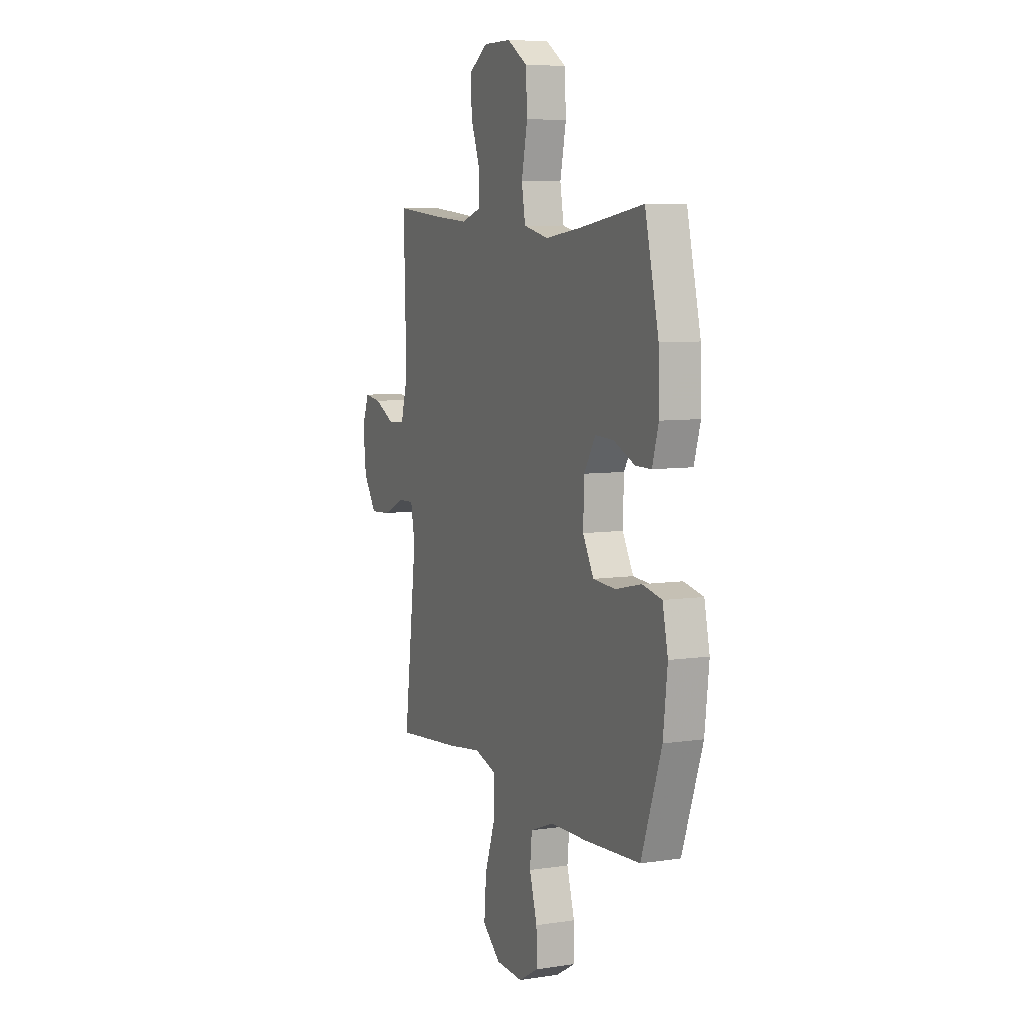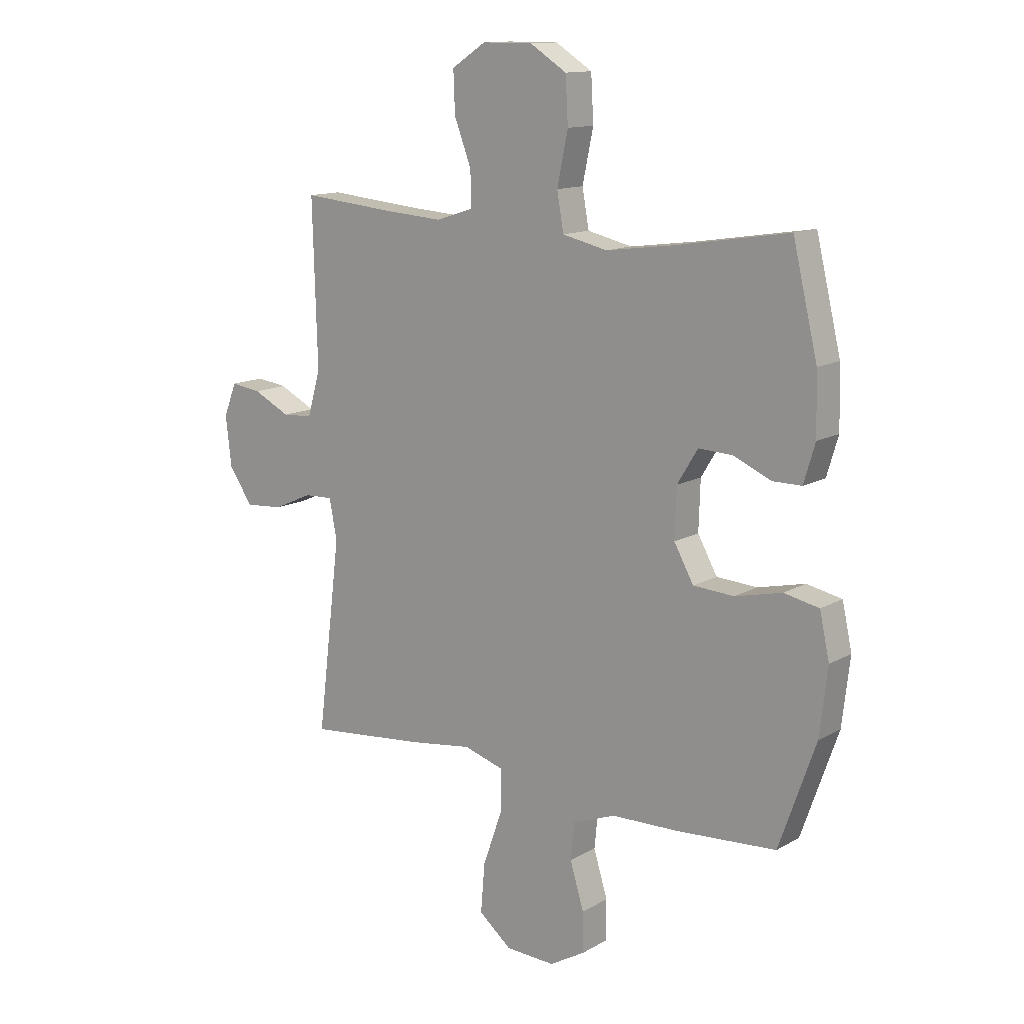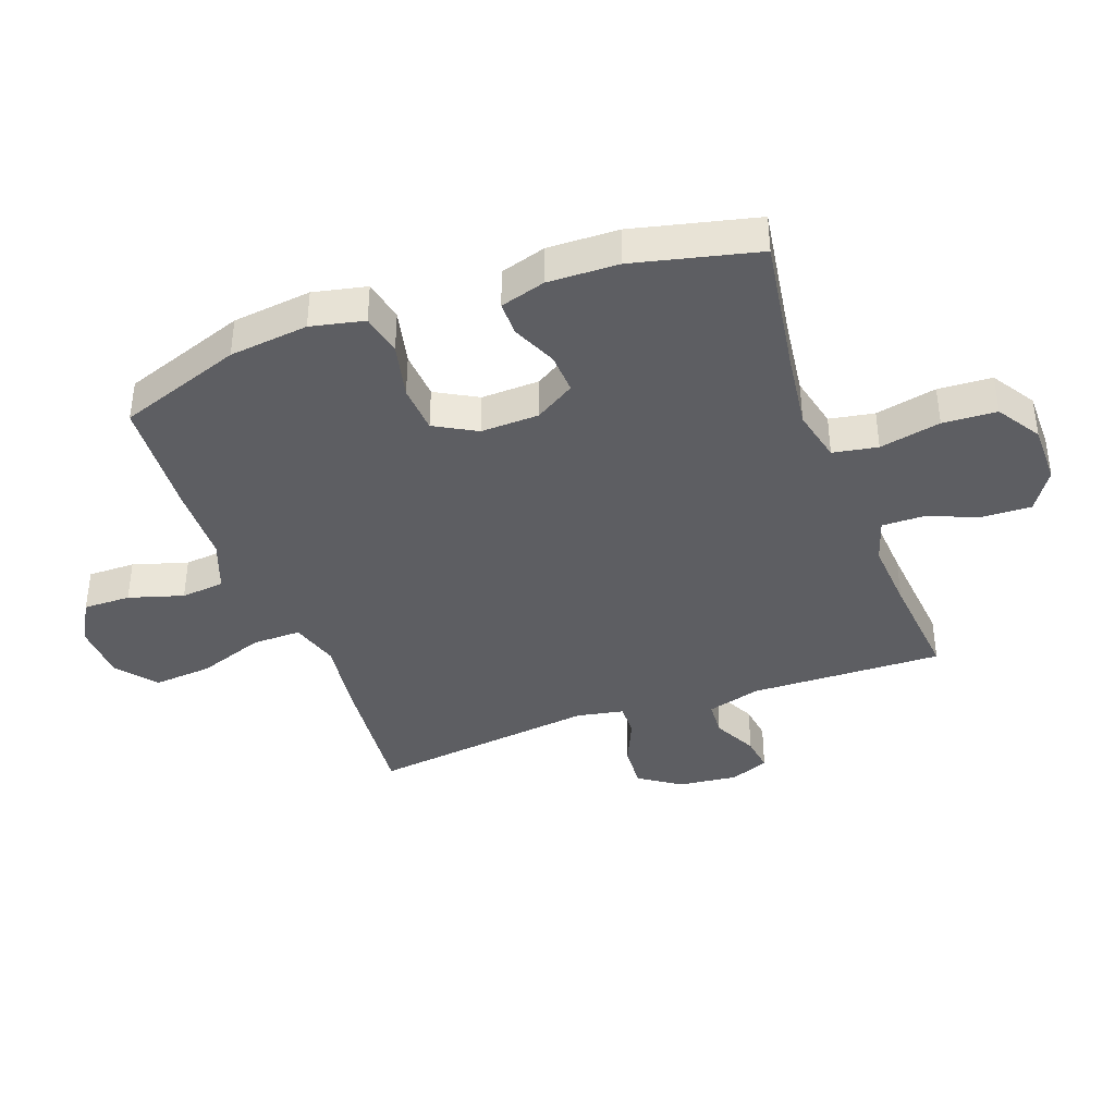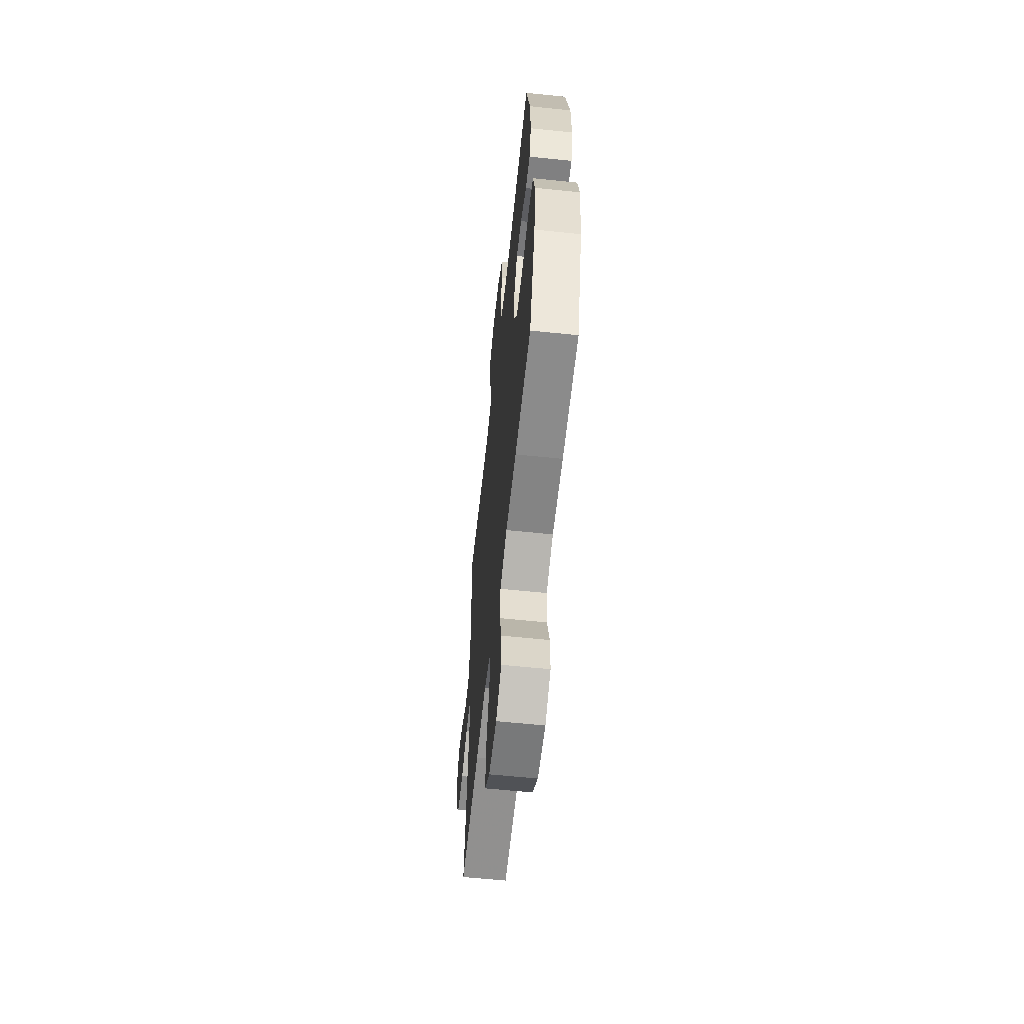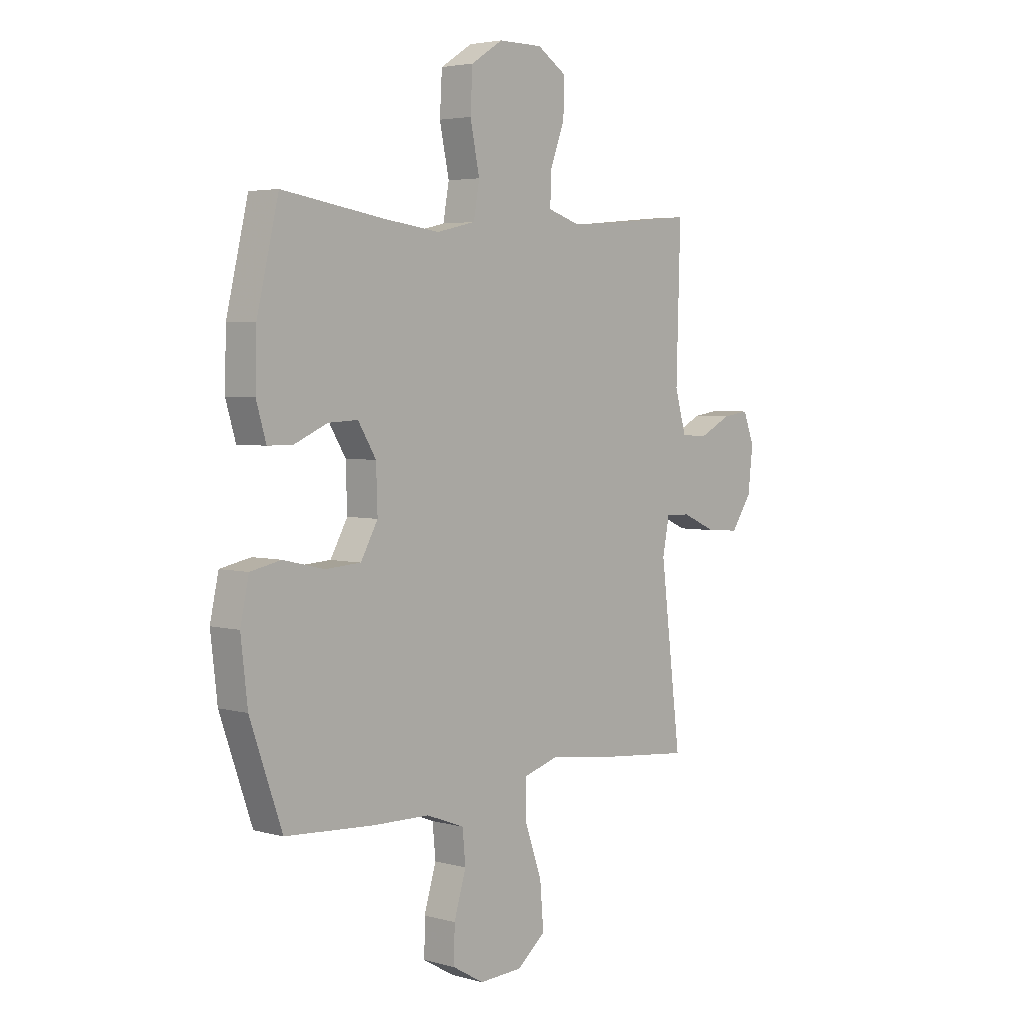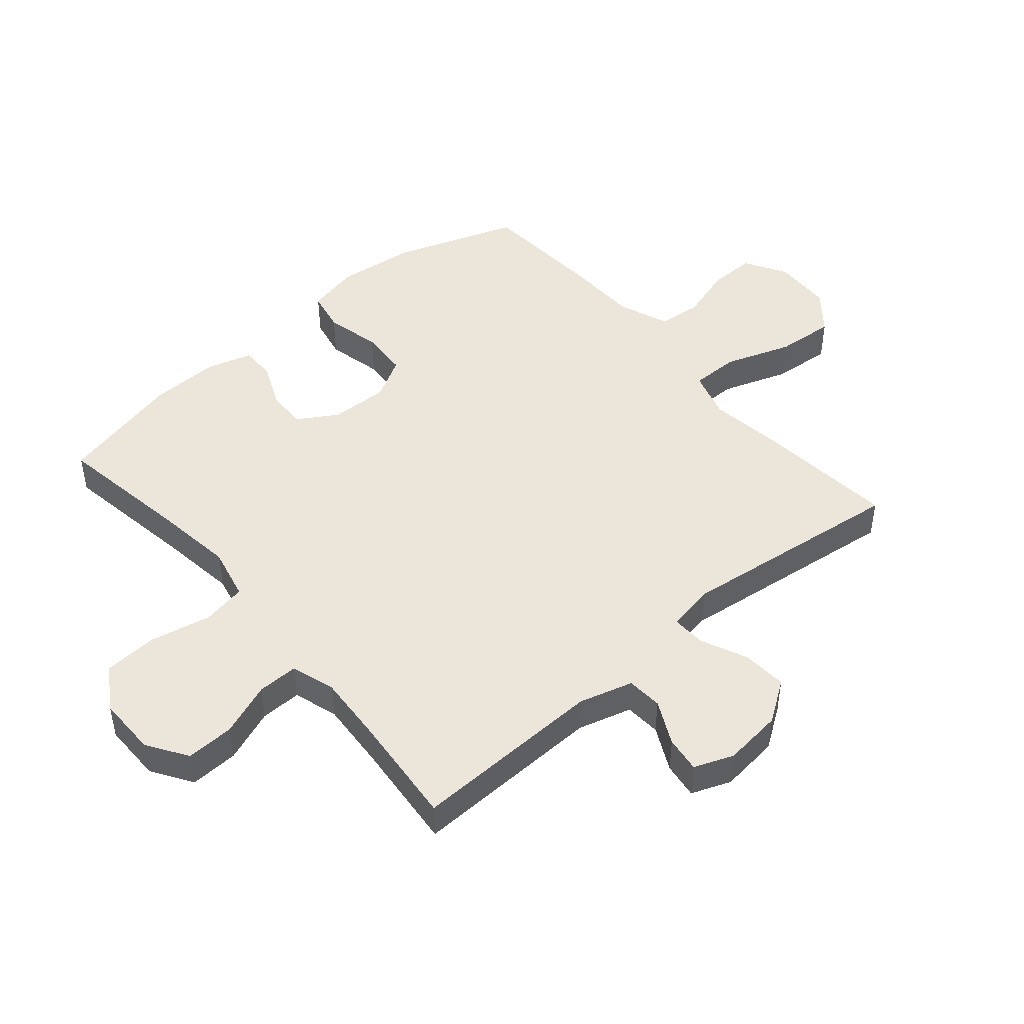
<metadata>
{"format":"obj","ext":"obj","renderer":"f3d","projection":"perspective","resolution":1024,"background":"white","views":[{"elev":7.1,"azim":-113.5,"up":"+Z"},{"elev":13.1,"azim":-141.9,"up":"+Z"},{"elev":-39.2,"azim":-69.9,"up":"+Y"},{"elev":-60.1,"azim":-96.1,"up":"+Z"},{"elev":4.0,"azim":-48.2,"up":"+Z"},{"elev":46.8,"azim":49.5,"up":"+Y"}]}
</metadata>
<code>
v -0.5 0.07 0.5
v -0.277 0.07 0.465
v -0.149 0.07 0.448
v -0.062 0.07 0.468
v -0.049 0.07 0.541
v -0.07 0.07 0.641
v -0.065 0.07 0.729
v 0.006 0.07 0.774
v 0.104 0.07 0.774
v 0.17 0.07 0.731
v 0.167 0.07 0.652
v 0.134 0.07 0.565
v 0.133 0.07 0.498
v 0.205 0.07 0.475
v 0.319 0.07 0.483
v 0.5 0.07 0.5
v 0.491 0.07 0.185
v 0.516 0.07 0.097
v 0.575 0.07 0.093
v 0.647 0.07 0.129
v 0.706 0.07 0.137
v 0.731 0.07 0.073
v 0.72 0.07 -0.024
v 0.674 0.07 -0.091
v 0.601 0.07 -0.086
v 0.524 0.07 -0.052
v 0.469 0.07 -0.05
v 0.454 0.07 -0.127
v 0.5 0.07 -0.5
v 0.273 0.07 -0.478
v 0.148 0.07 -0.461
v 0.069 0.07 -0.485
v 0.07 0.07 -0.565
v 0.108 0.07 -0.673
v 0.116 0.07 -0.769
v 0.052 0.07 -0.821
v -0.044 0.07 -0.825
v -0.113 0.07 -0.785
v -0.112 0.07 -0.708
v -0.085 0.07 -0.619
v -0.092 0.07 -0.548
v -0.176 0.07 -0.516
v -0.304 0.07 -0.513
v -0.5 0.07 -0.5
v -0.571 0.07 -0.298
v -0.586 0.07 -0.169
v -0.567 0.07 -0.082
v -0.499 0.07 -0.068
v -0.408 0.07 -0.089
v -0.329 0.07 -0.084
v -0.291 0.07 -0.016
v -0.294 0.07 0.079
v -0.334 0.07 0.144
v -0.4 0.07 0.141
v -0.473 0.07 0.109
v -0.529 0.07 0.109
v -0.551 0.07 0.183
v -0.548 0.07 0.298
v -0.5 0 0.5
v -0.277 0 0.465
v -0.149 0 0.448
v -0.062 0 0.468
v -0.049 0 0.541
v -0.07 0 0.641
v -0.065 0 0.729
v 0.006 0 0.774
v 0.104 0 0.774
v 0.17 0 0.731
v 0.167 0 0.652
v 0.134 0 0.565
v 0.133 0 0.498
v 0.205 0 0.475
v 0.319 0 0.483
v 0.5 0 0.5
v 0.491 0 0.185
v 0.516 0 0.097
v 0.575 0 0.093
v 0.647 0 0.129
v 0.706 0 0.137
v 0.731 0 0.073
v 0.72 0 -0.024
v 0.674 0 -0.091
v 0.601 0 -0.086
v 0.524 0 -0.052
v 0.469 0 -0.05
v 0.454 0 -0.127
v 0.5 0 -0.5
v 0.273 0 -0.478
v 0.148 0 -0.461
v 0.069 0 -0.485
v 0.07 0 -0.565
v 0.108 0 -0.673
v 0.116 0 -0.769
v 0.052 0 -0.821
v -0.044 0 -0.825
v -0.113 0 -0.785
v -0.112 0 -0.708
v -0.085 0 -0.619
v -0.092 0 -0.548
v -0.176 0 -0.516
v -0.304 0 -0.513
v -0.5 0 -0.5
v -0.571 0 -0.298
v -0.586 0 -0.169
v -0.567 0 -0.082
v -0.499 0 -0.068
v -0.408 0 -0.089
v -0.329 0 -0.084
v -0.291 0 -0.016
v -0.294 0 0.079
v -0.334 0 0.144
v -0.4 0 0.141
v -0.473 0 0.109
v -0.529 0 0.109
v -0.551 0 0.183
v -0.548 0 0.298
f 58 1 2
f 57 58 2
f 56 57 2
f 55 56 2
f 54 55 2
f 53 54 2 3
f 52 53 3 4
f 51 52 4
f 47 48 49
f 46 47 49
f 45 46 49
f 44 45 49
f 43 44 49
f 42 43 49
f 41 42 49 50
f 38 39 40
f 37 38 40
f 36 37 40
f 35 36 40
f 34 35 40
f 33 34 40
f 32 33 40 41
f 28 29 30 31
f 27 28 31 32
f 24 25 26
f 23 24 26
f 22 23 26
f 21 22 26
f 20 21 26
f 19 20 26
f 18 19 26 27
f 41 50 51
f 32 41 51
f 27 32 51
f 18 27 51
f 17 18 51
f 10 11 12
f 9 10 12
f 8 9 12
f 7 8 12
f 6 7 12
f 5 6 12
f 4 5 12 13
f 51 4 13 14
f 15 16 17 51
f 14 15 51
f 60 59 116
f 60 116 115
f 60 115 114
f 60 114 113
f 60 113 112
f 61 60 112 111
f 62 61 111 110
f 62 110 109
f 107 106 105
f 107 105 104
f 107 104 103
f 107 103 102
f 107 102 101
f 107 101 100
f 108 107 100 99
f 98 97 96
f 98 96 95
f 98 95 94
f 98 94 93
f 98 93 92
f 98 92 91
f 99 98 91 90
f 89 88 87 86
f 90 89 86 85
f 84 83 82
f 84 82 81
f 84 81 80
f 84 80 79
f 84 79 78
f 84 78 77
f 85 84 77 76
f 109 108 99
f 109 99 90
f 109 90 85
f 109 85 76
f 109 76 75
f 70 69 68
f 70 68 67
f 70 67 66
f 70 66 65
f 70 65 64
f 70 64 63
f 71 70 63 62
f 72 71 62 109
f 109 75 74 73
f 109 73 72
f 1 59 60 2
f 2 60 61 3
f 3 61 62 4
f 4 62 63 5
f 5 63 64 6
f 6 64 65 7
f 7 65 66 8
f 8 66 67 9
f 9 67 68 10
f 10 68 69 11
f 11 69 70 12
f 12 70 71 13
f 13 71 72 14
f 14 72 73 15
f 15 73 74 16
f 16 74 75 17
f 17 75 76 18
f 18 76 77 19
f 19 77 78 20
f 20 78 79 21
f 21 79 80 22
f 22 80 81 23
f 23 81 82 24
f 24 82 83 25
f 25 83 84 26
f 26 84 85 27
f 27 85 86 28
f 28 86 87 29
f 29 87 88 30
f 30 88 89 31
f 31 89 90 32
f 32 90 91 33
f 33 91 92 34
f 34 92 93 35
f 35 93 94 36
f 36 94 95 37
f 37 95 96 38
f 38 96 97 39
f 39 97 98 40
f 40 98 99 41
f 41 99 100 42
f 42 100 101 43
f 43 101 102 44
f 44 102 103 45
f 45 103 104 46
f 46 104 105 47
f 47 105 106 48
f 48 106 107 49
f 49 107 108 50
f 50 108 109 51
f 51 109 110 52
f 52 110 111 53
f 53 111 112 54
f 54 112 113 55
f 55 113 114 56
f 56 114 115 57
f 57 115 116 58
f 58 116 59 1

</code>
